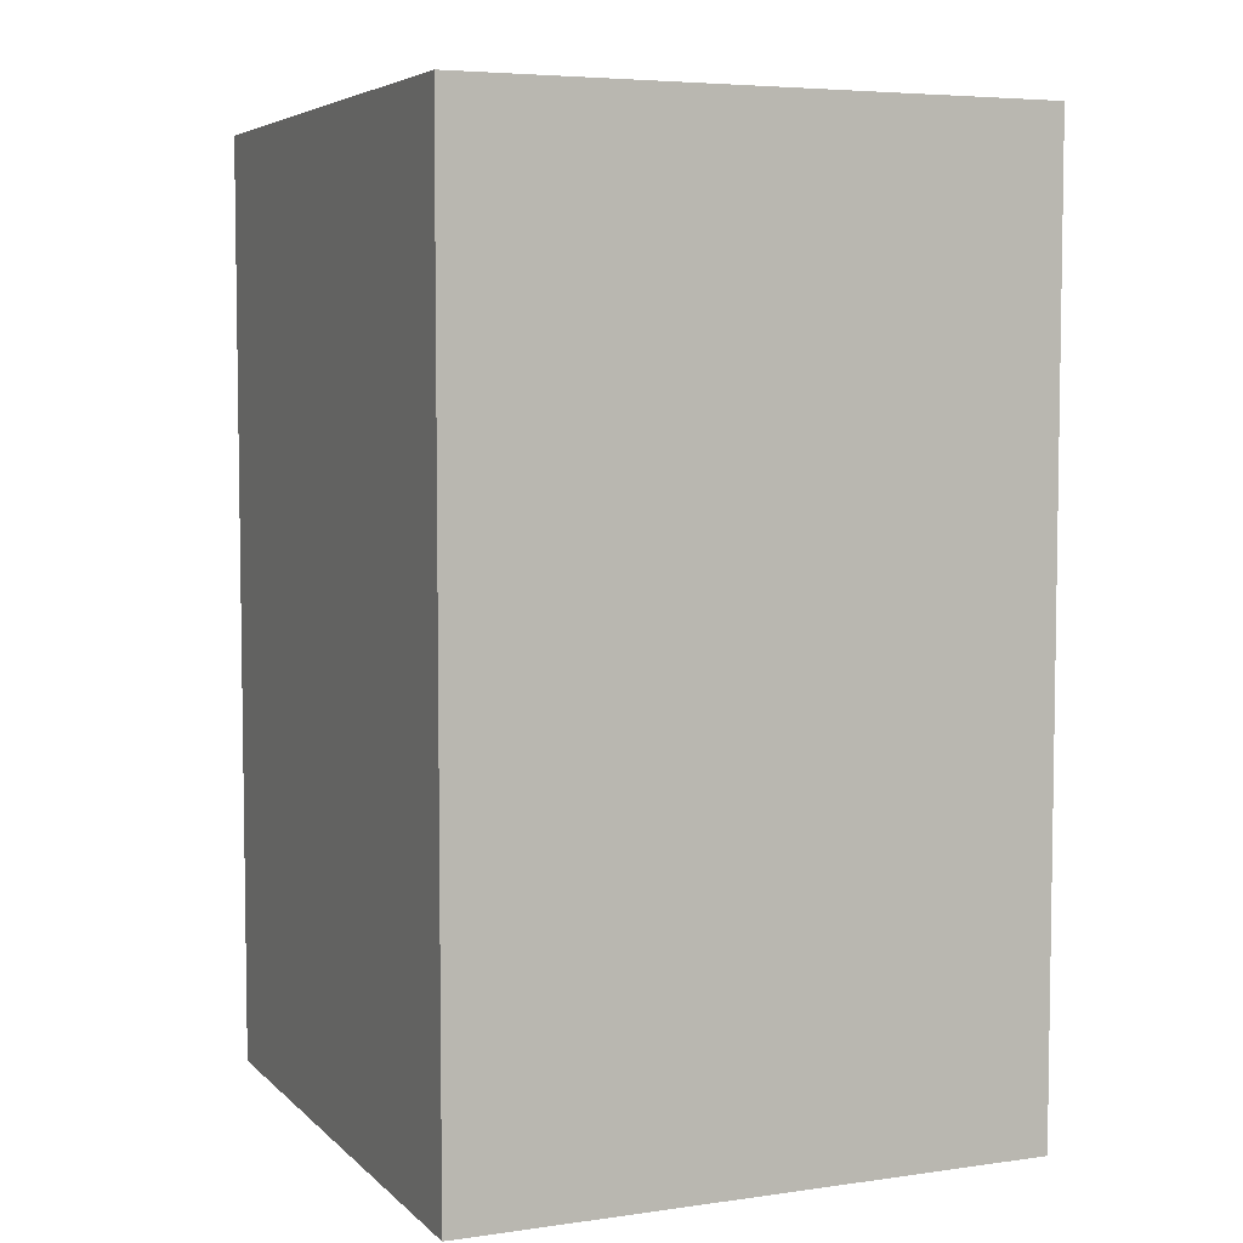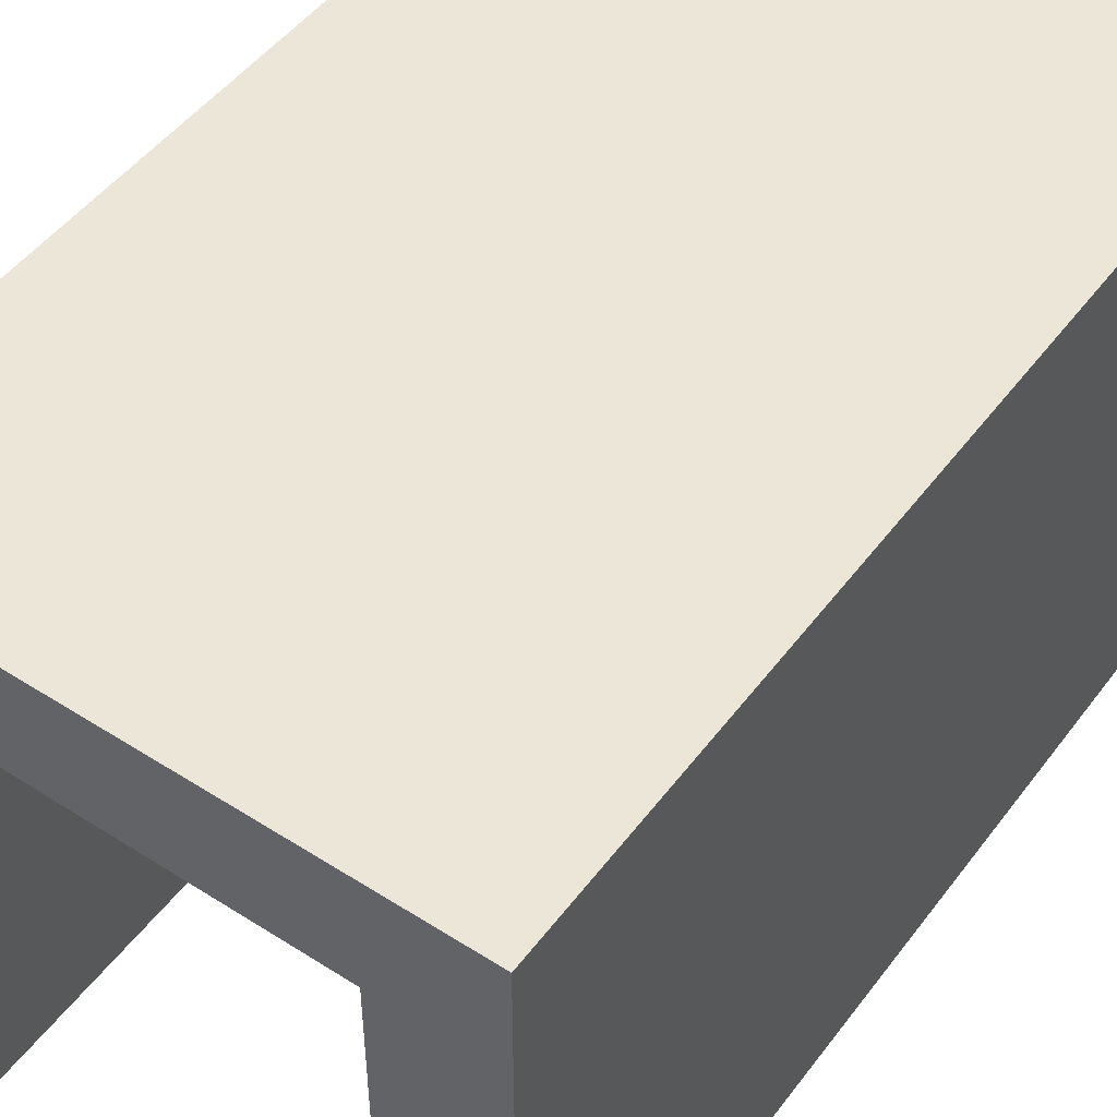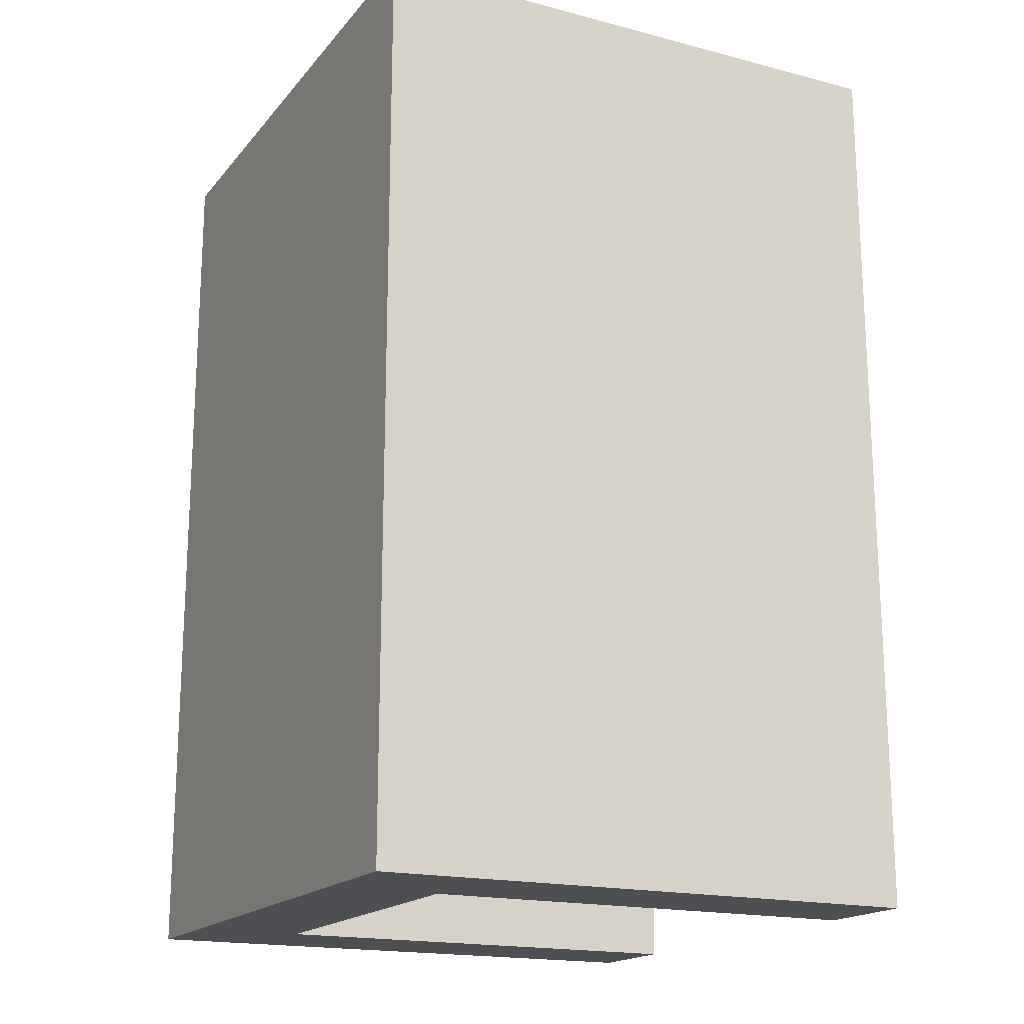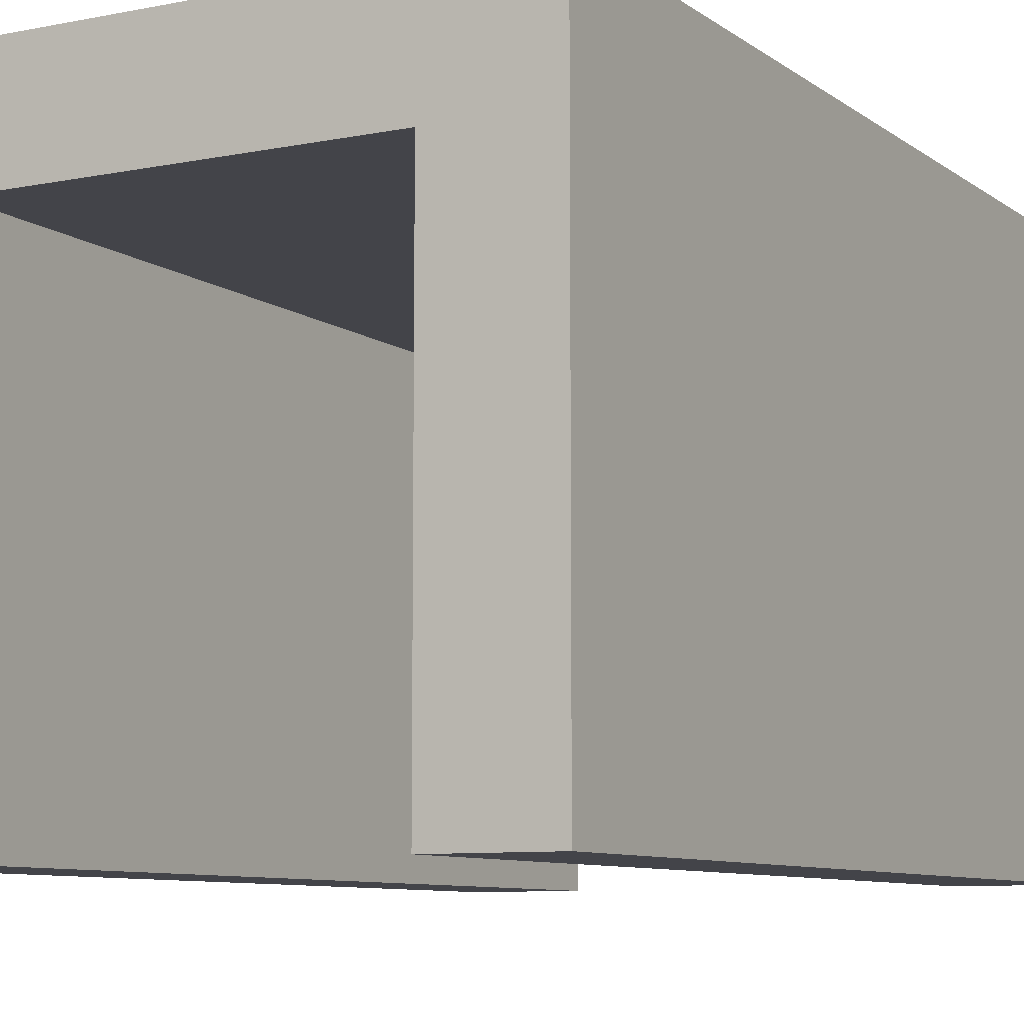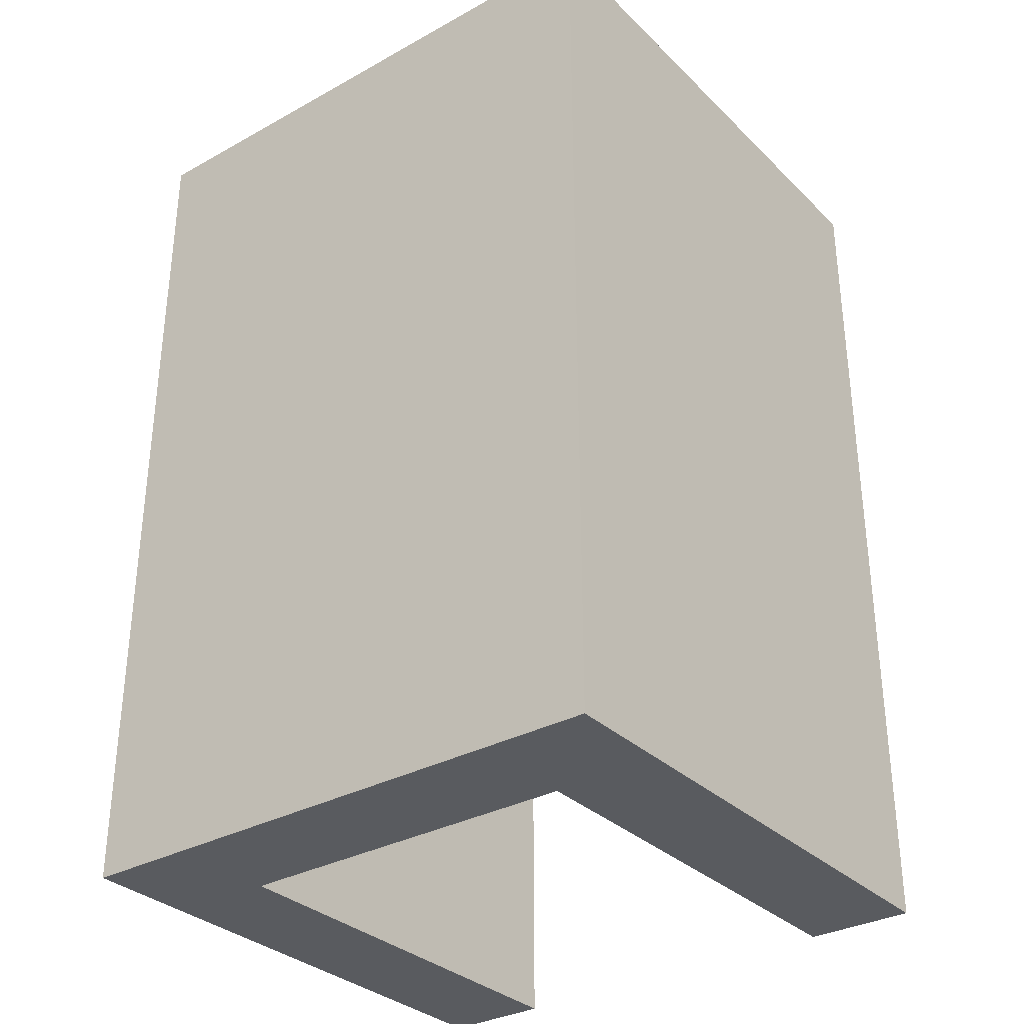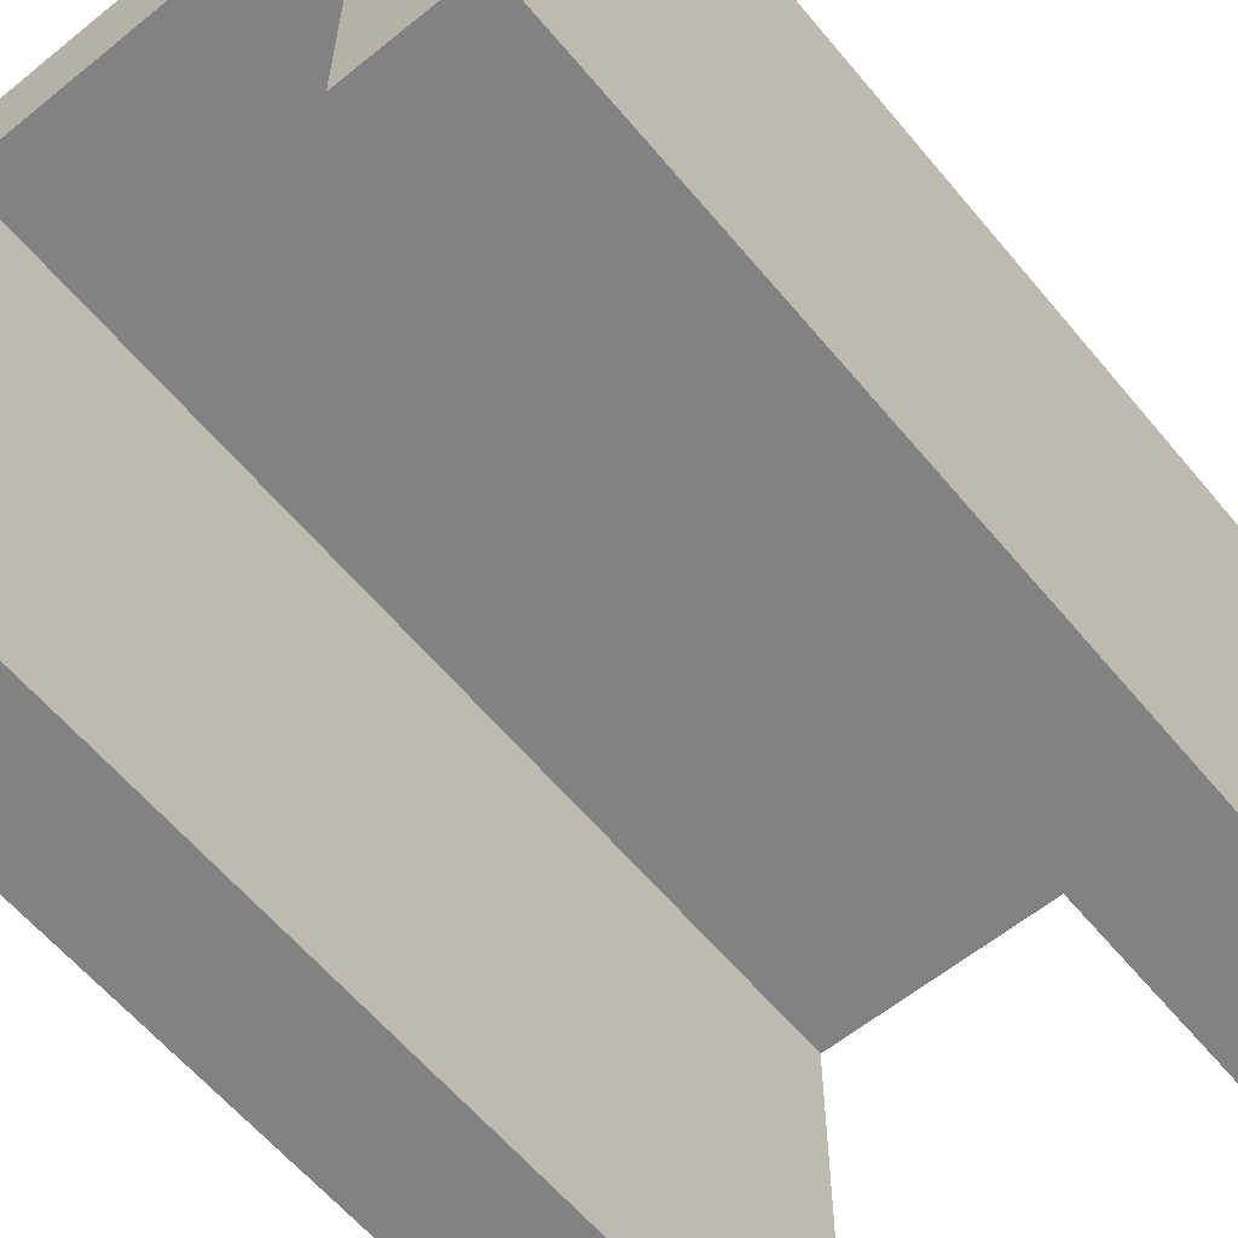
<metadata>
{"format":"obj","ext":"obj","renderer":"f3d","projection":"perspective","resolution":1024,"background":"white","views":[{"elev":5.5,"azim":-113.4,"up":"+Z"},{"elev":49.0,"azim":-144.7,"up":"+Y"},{"elev":-17.9,"azim":-116.8,"up":"+Z"},{"elev":-8.4,"azim":28.9,"up":"+Y"},{"elev":-32.5,"azim":-142.6,"up":"+Z"},{"elev":-60.7,"azim":39.6,"up":"+Y"}]}
</metadata>
<code>
v -4.826 3.81 0
v -4.75 3.81 0
v -4.75 3.81 0.635
v -4.826 3.81 0.635
v -4.826 4.125 0
v -4.826 3.81 0
v -4.826 3.81 0.635
v -4.826 4.125 0.635
v -5.08 4.125 0
v -4.826 4.125 0
v -4.826 4.125 0.635
v -5.08 4.125 0.635
v -5.08 3.81 0
v -5.08 4.125 0
v -5.08 4.125 0.635
v -5.08 3.81 0.635
v -5.156 3.81 0
v -5.08 3.81 0
v -5.08 3.81 0.635
v -5.156 3.81 0.635
v -5.156 4.201 0
v -5.156 3.81 0
v -5.156 3.81 0.635
v -5.156 4.201 0.635
v -4.75 4.201 0
v -5.156 4.201 0
v -5.156 4.201 0.635
v -4.75 4.201 0.635
v -4.75 3.81 0
v -4.75 4.201 0
v -4.75 4.201 0.635
v -4.75 3.81 0.635
v -4.75 3.81 0.635
v -4.75 4.201 0.635
v -5.156 4.201 0.635
v -5.156 3.81 0.635
v -5.08 3.81 0.635
v -5.08 4.125 0.635
v -4.826 4.125 0.635
v -4.826 3.81 0.635
v -4.75 4.201 0
v -4.75 3.81 0
v -4.826 3.81 0
v -4.826 4.125 0
v -5.08 4.125 0
v -5.08 3.81 0
v -5.156 3.81 0
v -5.156 4.201 0
g 2f04d9e8-e2bb-11ea-975b-54bf646e7e1f
f 1 2 4
f 4 2 3
g 2f05c42e-e2bb-11ea-b64b-54bf646e7e1f
f 5 6 8
f 8 6 7
g 2f068748-e2bb-11ea-bd5f-54bf646e7e1f
f 9 10 12
f 12 10 11
g 2f072368-e2bb-11ea-a72b-54bf646e7e1f
f 13 14 16
f 16 14 15
g 2f07988c-e2bb-11ea-bdef-54bf646e7e1f
f 17 18 20
f 20 18 19
g 2f0834a8-e2bb-11ea-8949-54bf646e7e1f
f 21 22 24
f 24 22 23
g 2f08a9c6-e2bb-11ea-901c-54bf646e7e1f
f 25 26 28
f 28 26 27
g 2f091ee8-e2bb-11ea-87f5-54bf646e7e1f
f 29 30 32
f 32 30 31
g 2f0993fa-e2bb-11ea-9973-54bf646e7e1f
f 40 33 39
f 39 33 34
f 39 34 35
f 39 35 38
f 38 35 36
f 38 36 37
g 2f0a3018-e2bb-11ea-98dd-54bf646e7e1f
f 42 44 41
f 41 44 45
f 41 45 48
f 48 45 47
f 47 45 46
f 42 43 44

</code>
